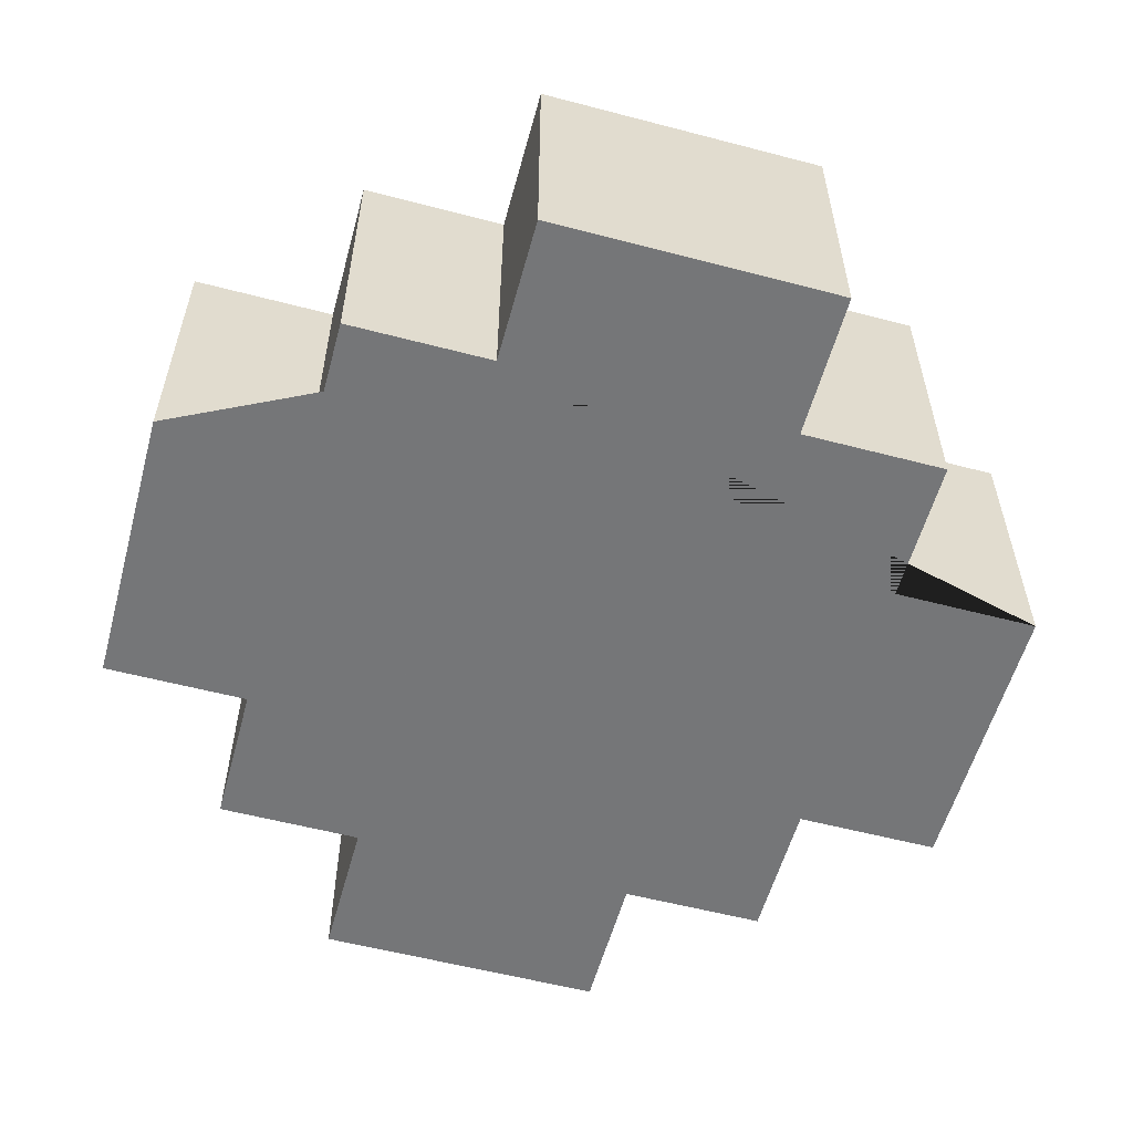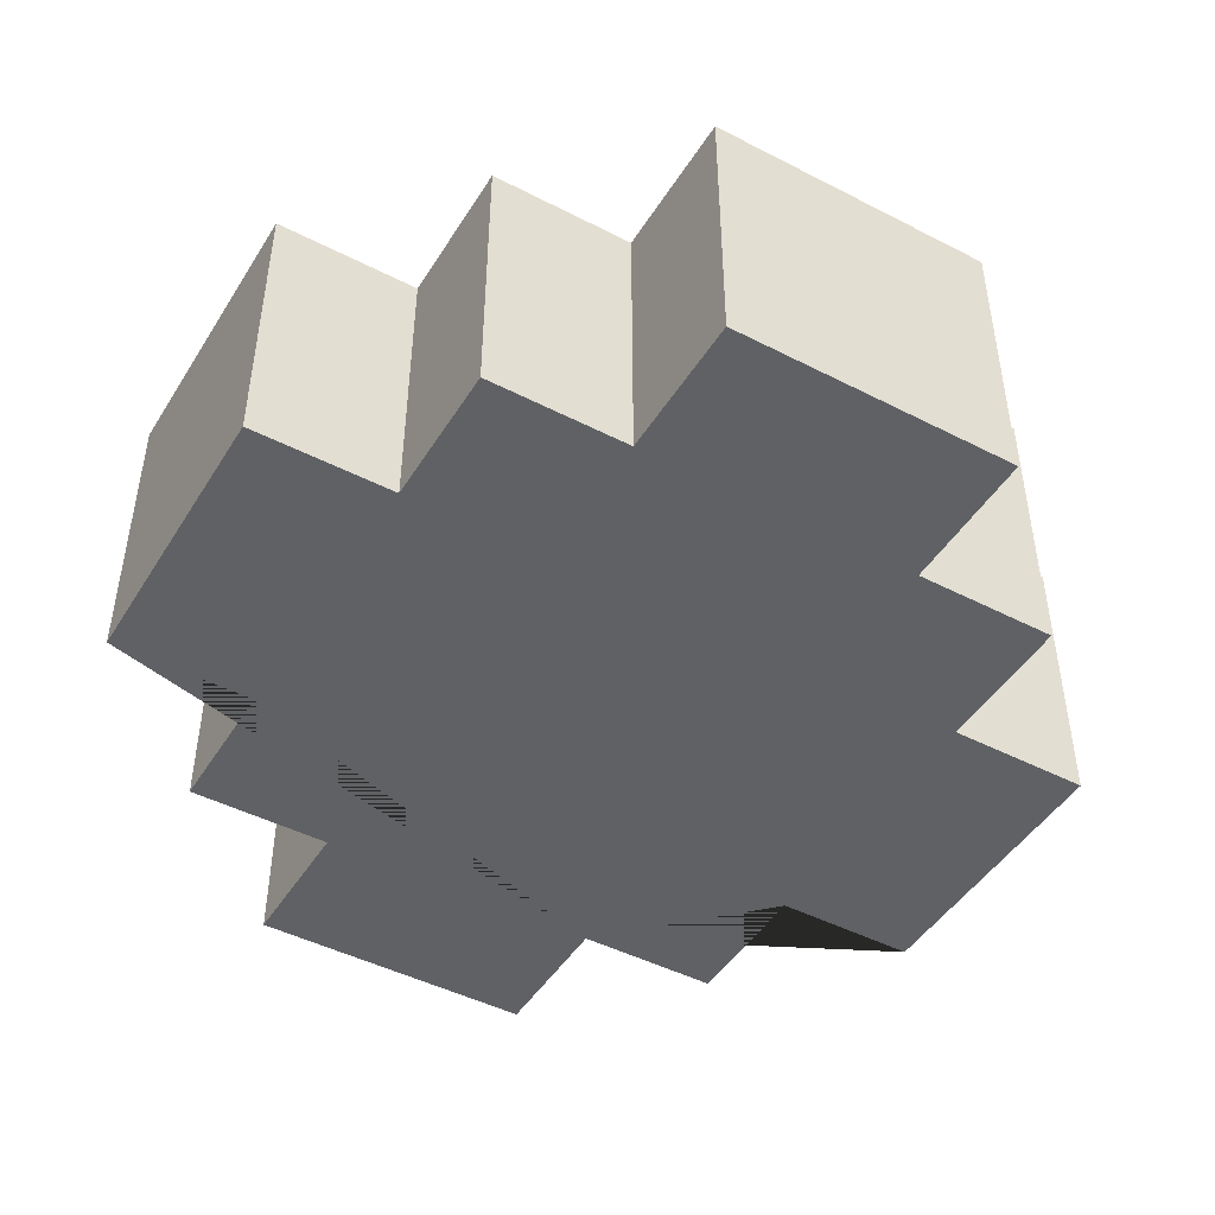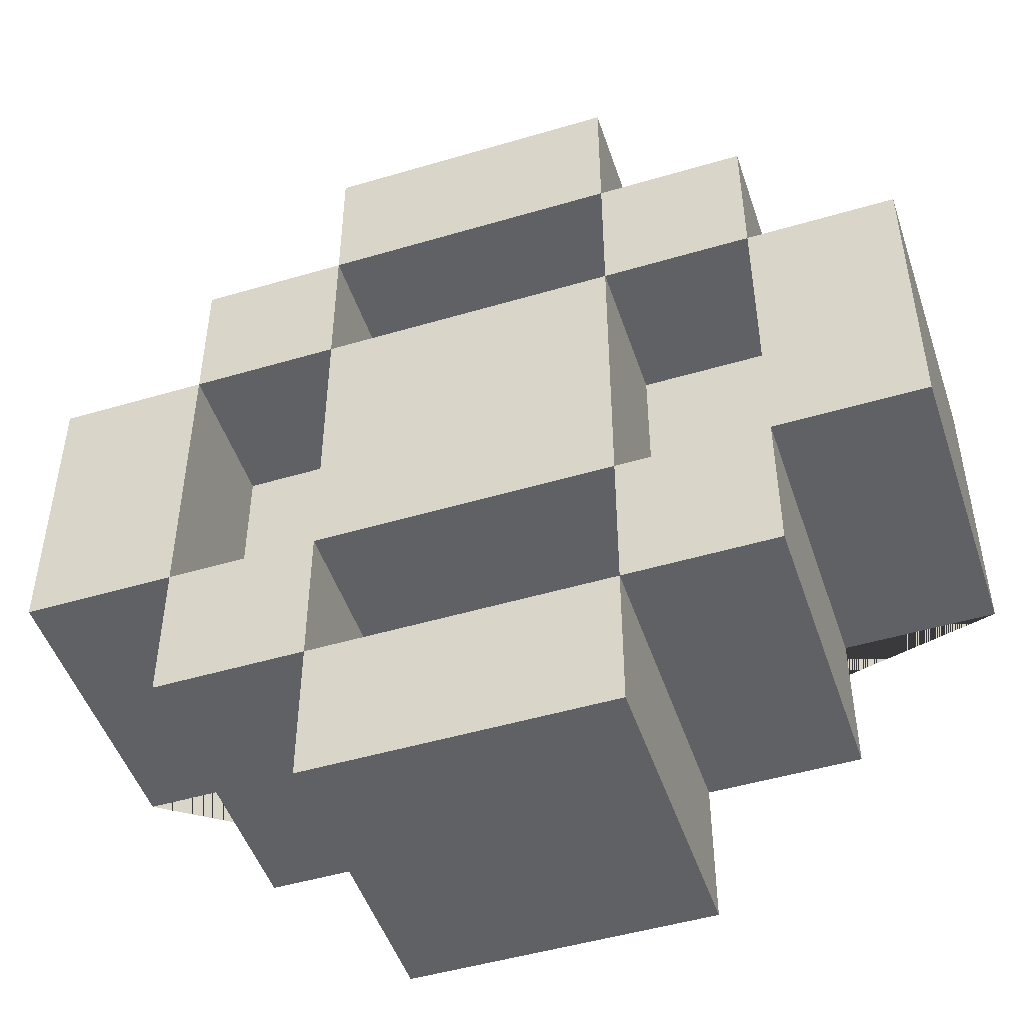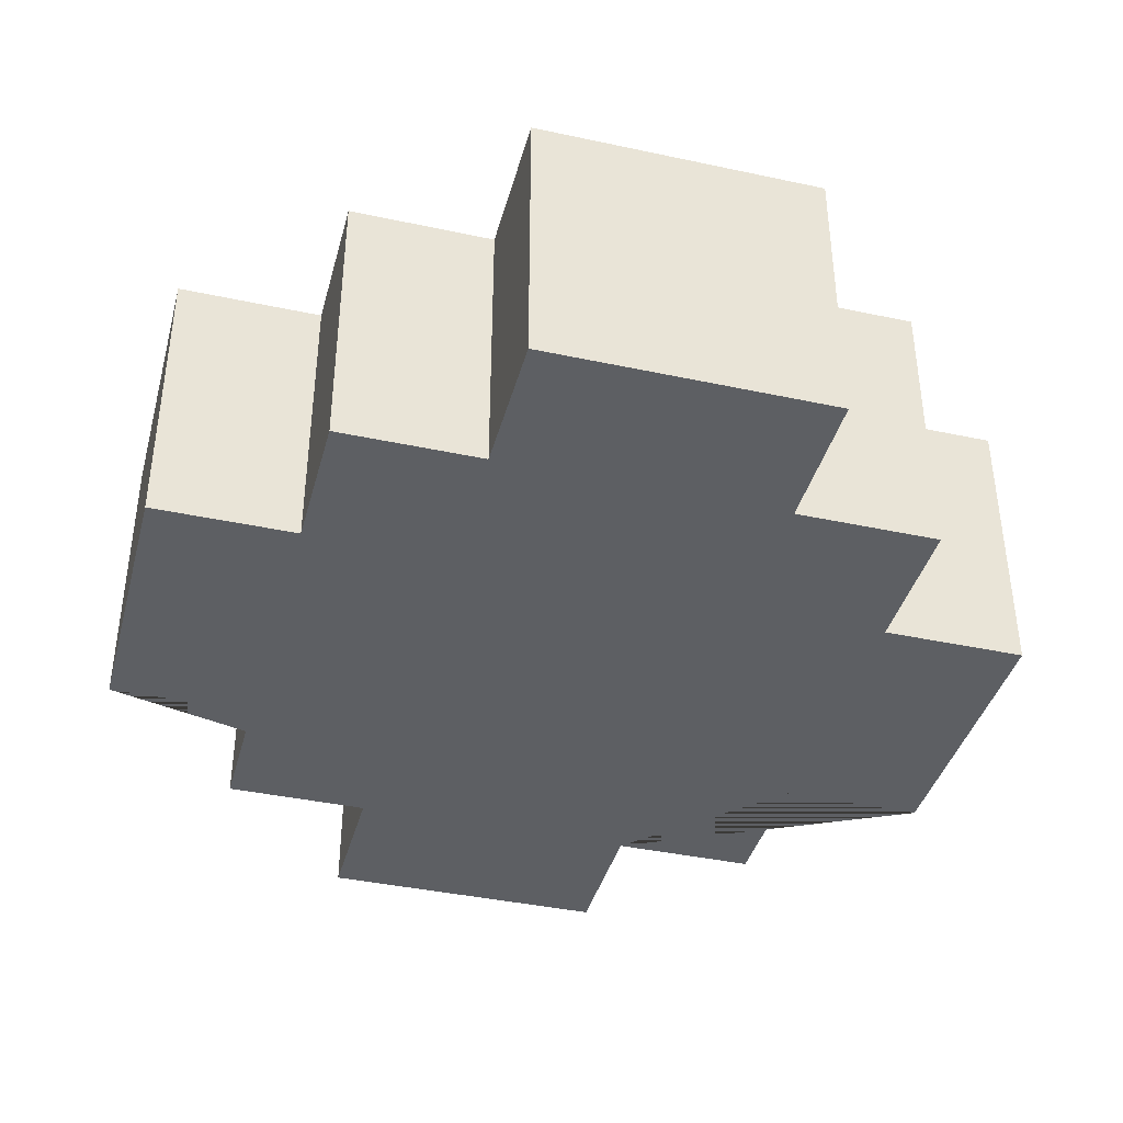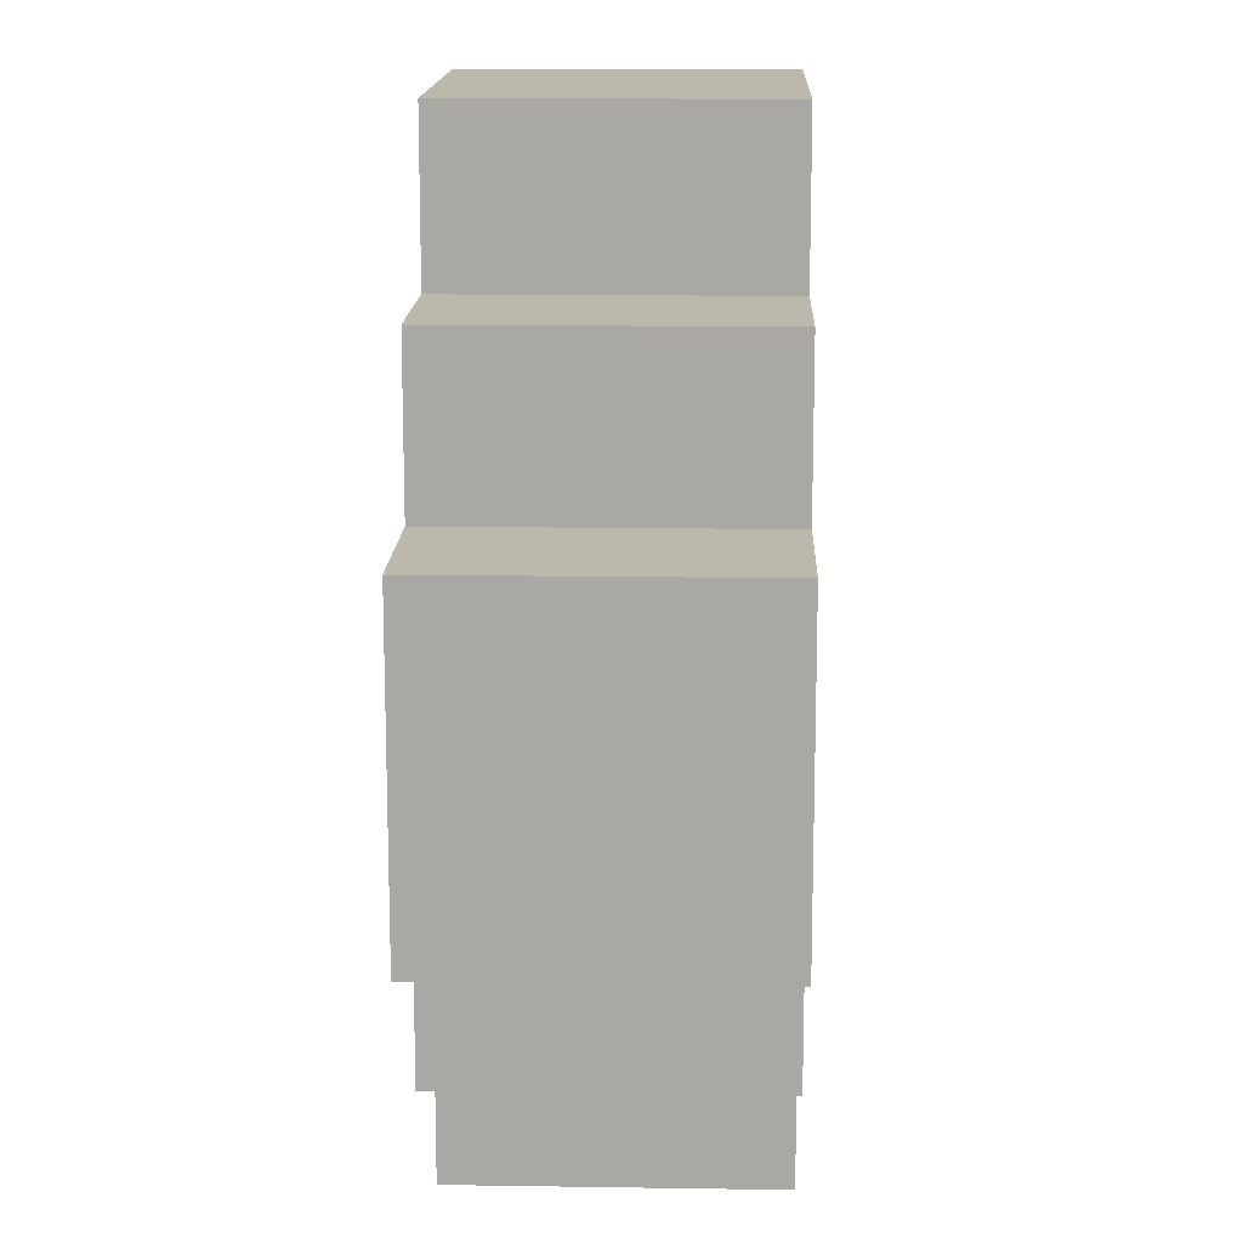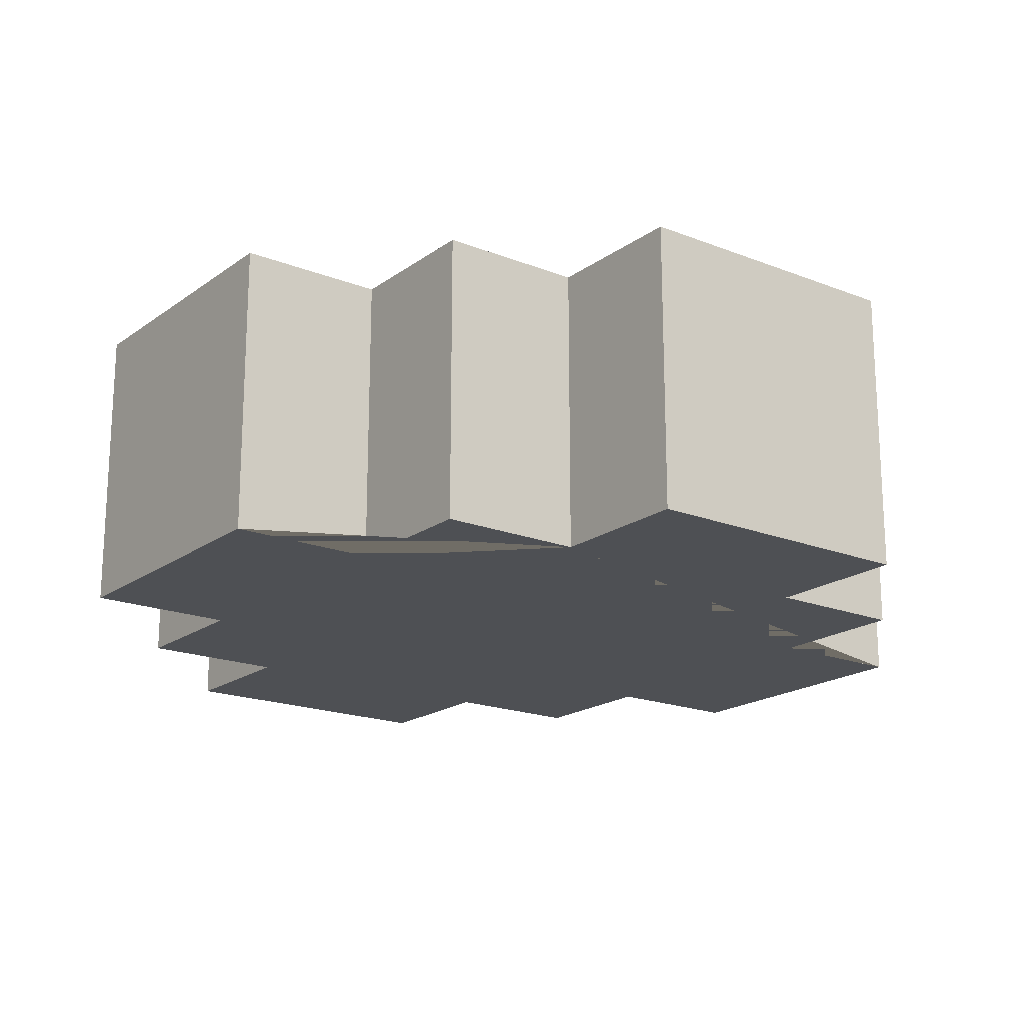
<metadata>
{"format":"obj","ext":"obj","renderer":"f3d","projection":"perspective","resolution":1024,"background":"white","views":[{"elev":-56.8,"azim":164.7,"up":"+Y"},{"elev":-46.4,"azim":-30.4,"up":"+Y"},{"elev":-48.6,"azim":-161.7,"up":"+Z"},{"elev":-39.8,"azim":-14.9,"up":"+Y"},{"elev":14.7,"azim":-88.1,"up":"+Z"},{"elev":-18.8,"azim":143.2,"up":"+Y"}]}
</metadata>
<code>
o Coins_1_Gold_Coins_1_Gold.001
v -0.3 0.09286 0.1
v -0.3 -0.1071 -0.1
v -0.3 -0.1071 0.1
v -0.2 0.09286 0.2
v -0.2 0.09286 0.1
v -0.2 -0.1071 -0.1
v -0.1 -0.1071 0.3
v -0.1 -0.007143 -0.1
v -0.1 0.09286 -0.1
v 0.1 -0.007143 -0.2
v -0.2 0.09286 -0.1
v -0.1 0.09286 0.2
v 0.1 -0.1071 0.2
v 0.1 0.09286 0.1
v 0.1 -0.1071 -0.3
v 0.2 -0.1071 0.2
v 0.2 0.09286 0.1
v 0.2 -0.1071 -0.2
v 0.3 -0.1071 0.1
v 0.1 -0.1071 0.3
v 0.1 0.09286 0.3
v -0.1 -0.1071 0.2
v 0.2 -0.1071 0.1
v 0.3 0.09286 0.1
v 0.1 0.09286 -0.1
v 0.1 -0.007143 -0.1
v -0.1 -0.007143 -0.2
v -0.1 -0.007143 0.1
v -0.3 0.09286 -0.1
v 0.2 0.09286 -0.1
v 0.3 -0.1071 -0.1
v 0.1 -0.1071 -0.2
v 0.1 0.09286 -0.2
v -0.1 -0.1071 -0.3
v -0.1 0.09286 -0.3
v -0.2 -0.1071 0.1
v -0.2 -0.1071 0.2
v 0.2 -0.1071 -0.1
v -0.2 -0.1071 -0.2
v -0.1 -0.1071 -0.2
v -0.1 -0.007143 0.2
v 0.1 -0.007143 0.2
v 0.1 -0.007143 0.1
v -0.2 -0.007143 0.1
v -0.2 -0.007143 -0.1
v 0.2 -0.007143 0.1
v 0.2 -0.007143 -0.1
v -0.1 0.09286 0.3
v 0.1 0.09286 0.2
v -0.1 0.09286 0.1
v 0.2 0.09286 0.2
v 0.3 0.09286 -0.1
v -0.2 0.09286 -0.2
v -0.1 0.09286 -0.2
v 0.2 0.09286 -0.2
v 0.1 0.09286 -0.3
f 12 49 42 41
f 45 11 5 44
f 33 56 35 54
f 28 50 12 41
f 29 2 3 1
f 51 49 13 16
f 53 39 6 11
f 30 47 46 17
f 26 25 14 43
f 12 22 7 48
f 13 49 21 20
f 27 54 9 8
f 5 36 37 4
f 14 25 9 50
f 9 11 45 8
f 31 52 24 19
f 12 4 37 22
f 9 25 26 8
f 51 17 14 49
f 5 1 3 36
f 33 10 26 25
f 18 55 30 38
f 35 34 40 54
f 24 17 23 19
f 35 56 15 34
f 30 52 31 38
f 29 11 6 2
f 14 17 46 43
f 14 50 28 43
f 33 55 18 32
f 33 54 27 10
f 30 25 26 47
f 14 43 42 49
f 28 8 45 44
f 42 43 28 41
f 32 18 38 31 19 23 16 13 20 7 22 37 36 3 2 6 39 40 34 15
f 26 10 27 8
f 9 8 28 50
f 12 50 5 4
f 21 48 7 20
f 23 17 51 16
f 53 54 40 39
f 9 54 53 11
f 21 49 12 48
f 5 50 28 44
f 5 11 29 1
f 46 47 26 43
f 15 56 33 32
f 30 55 33 25
f 24 52 30 17

</code>
